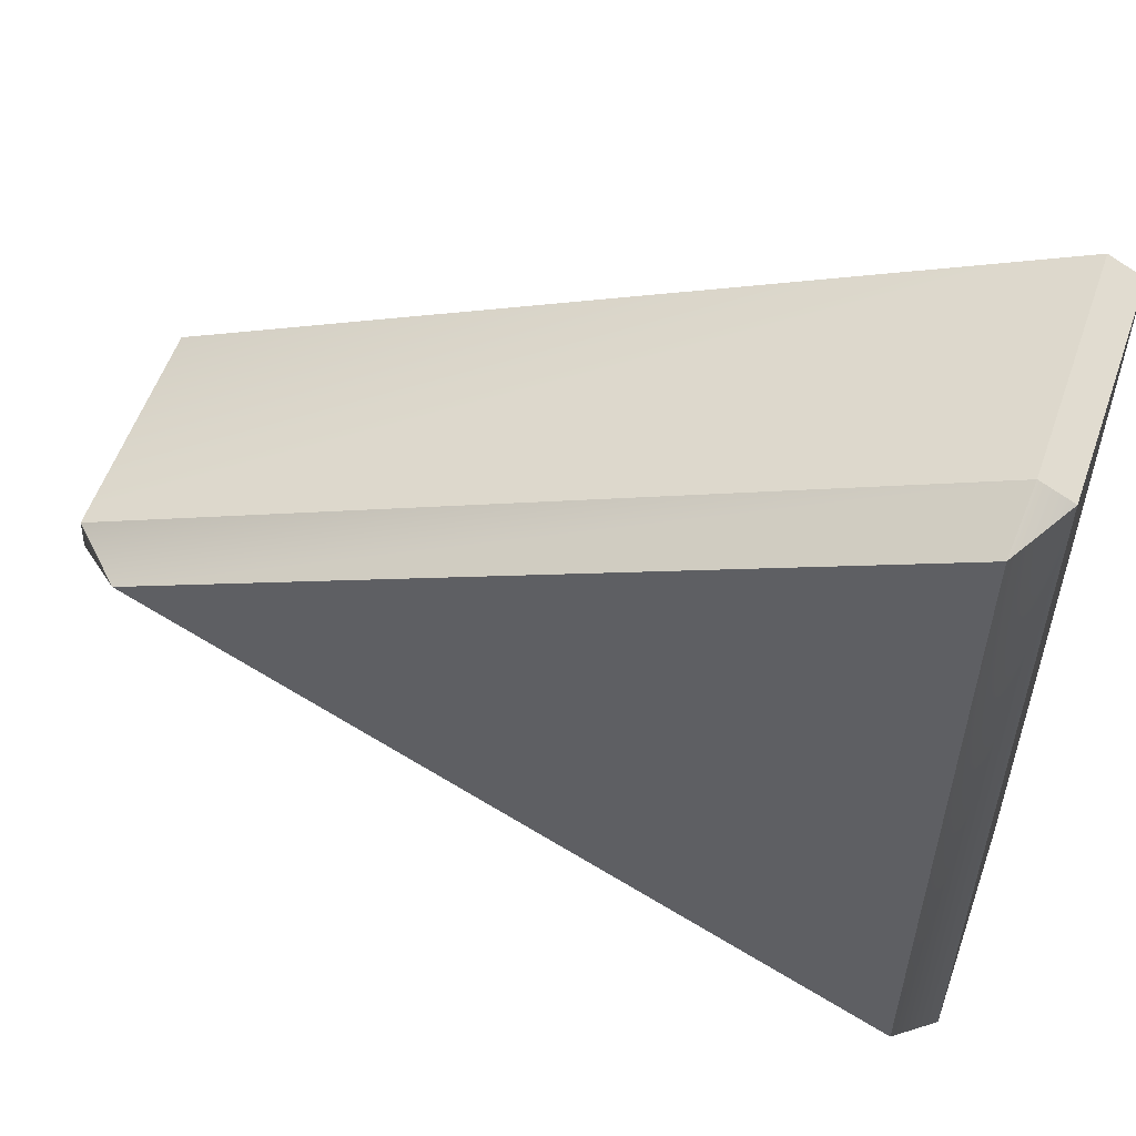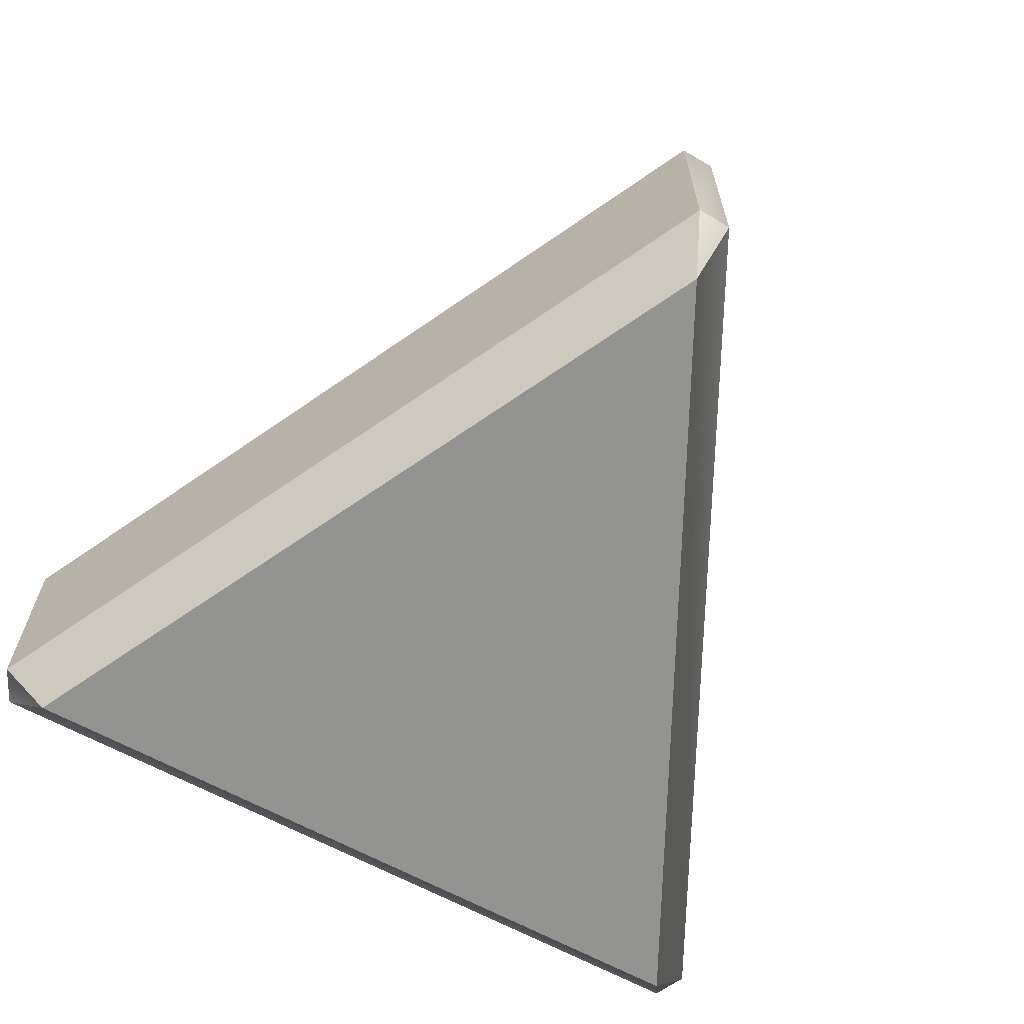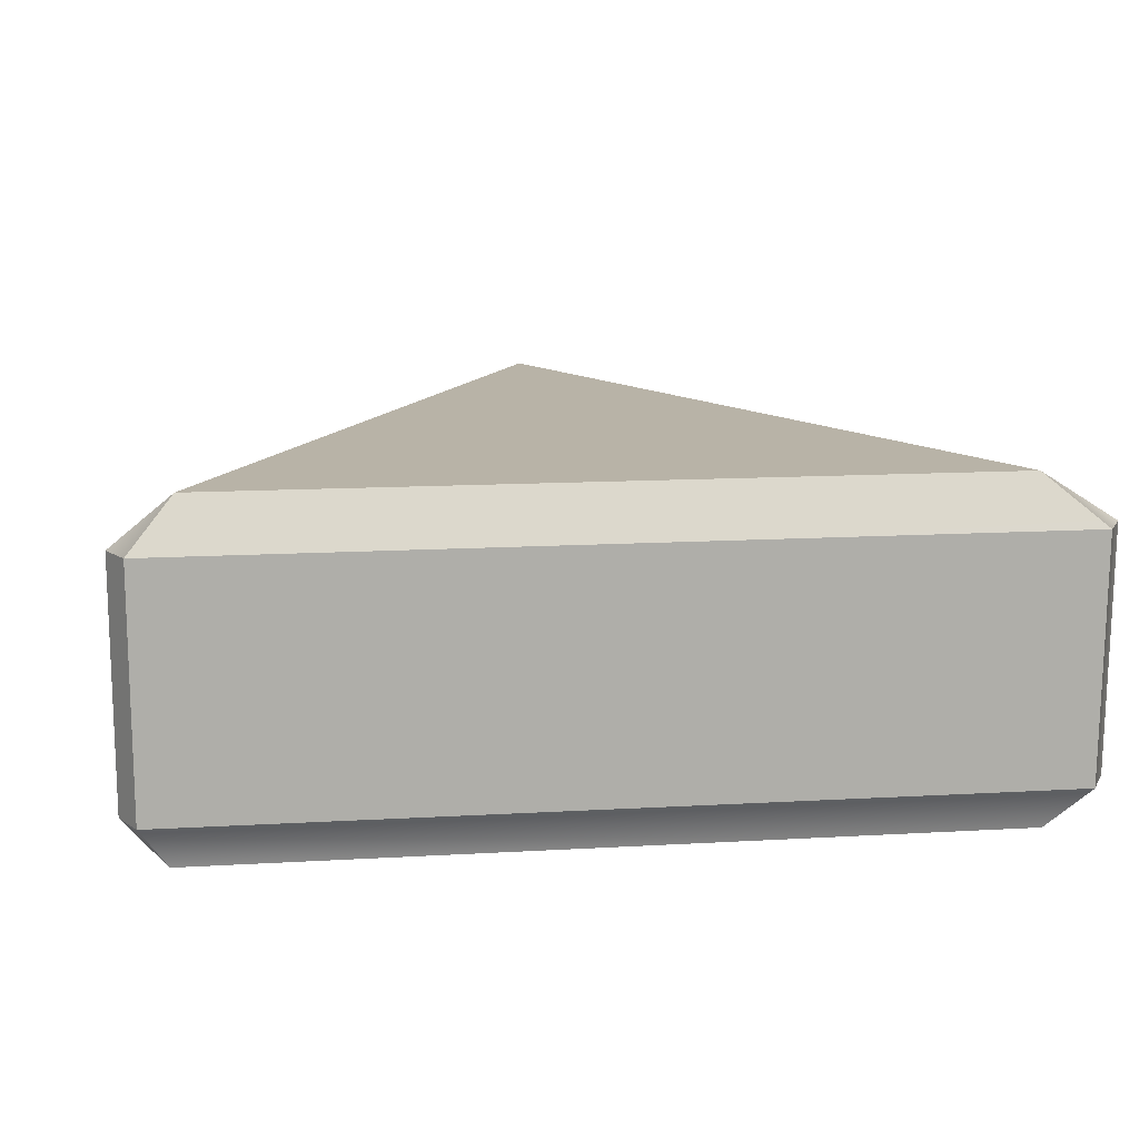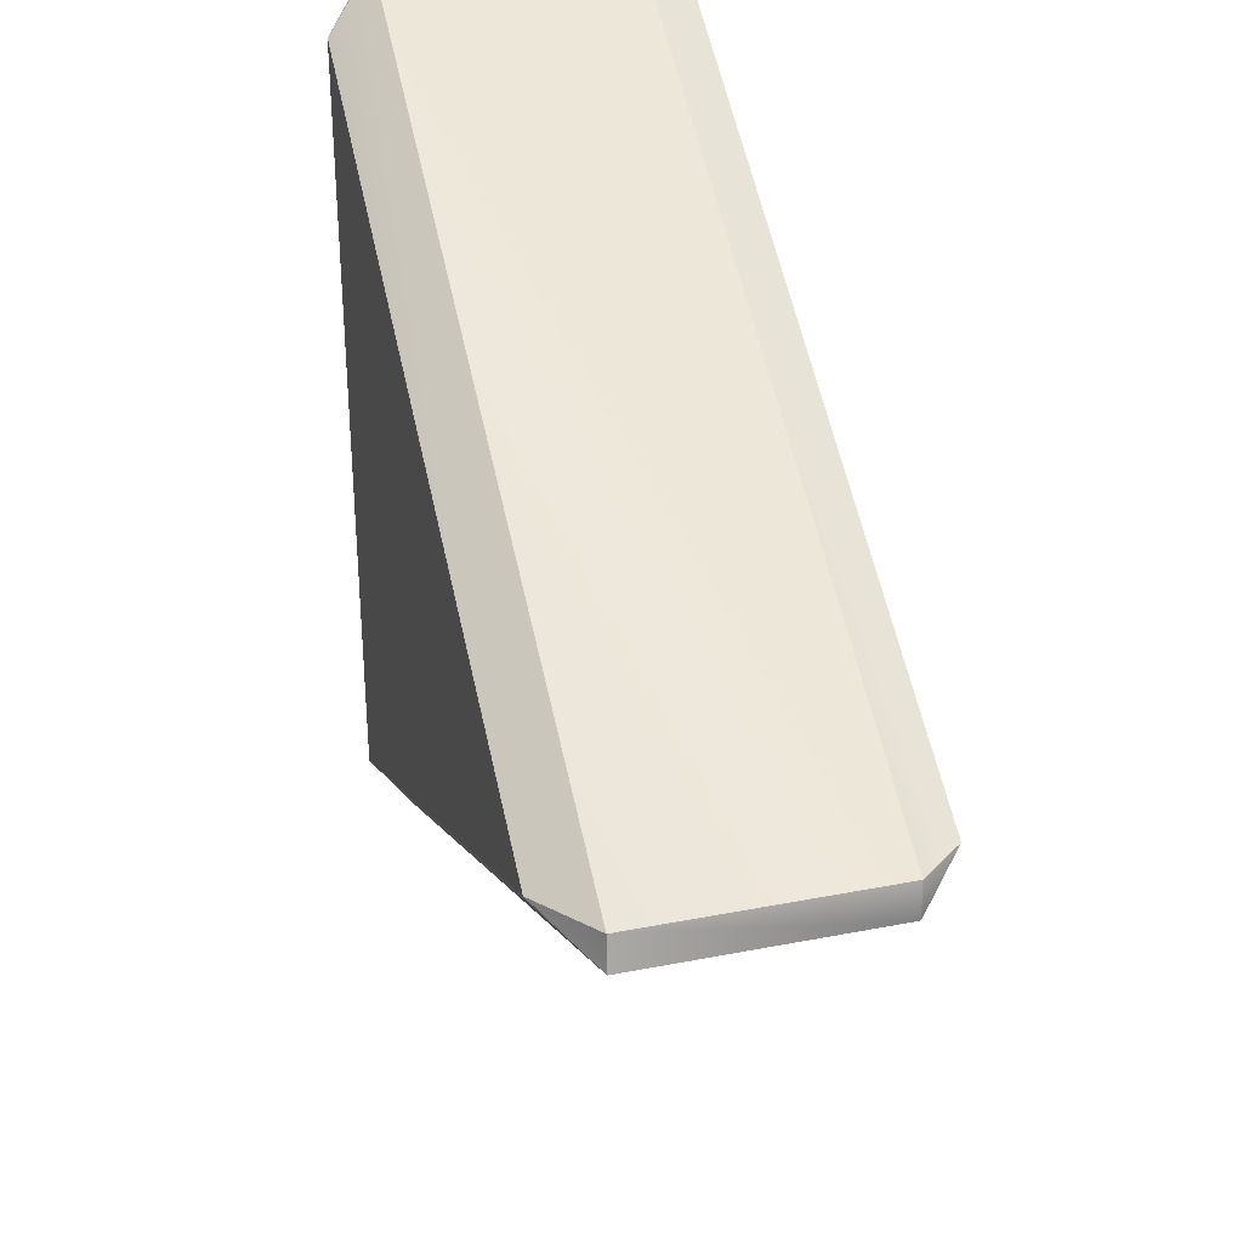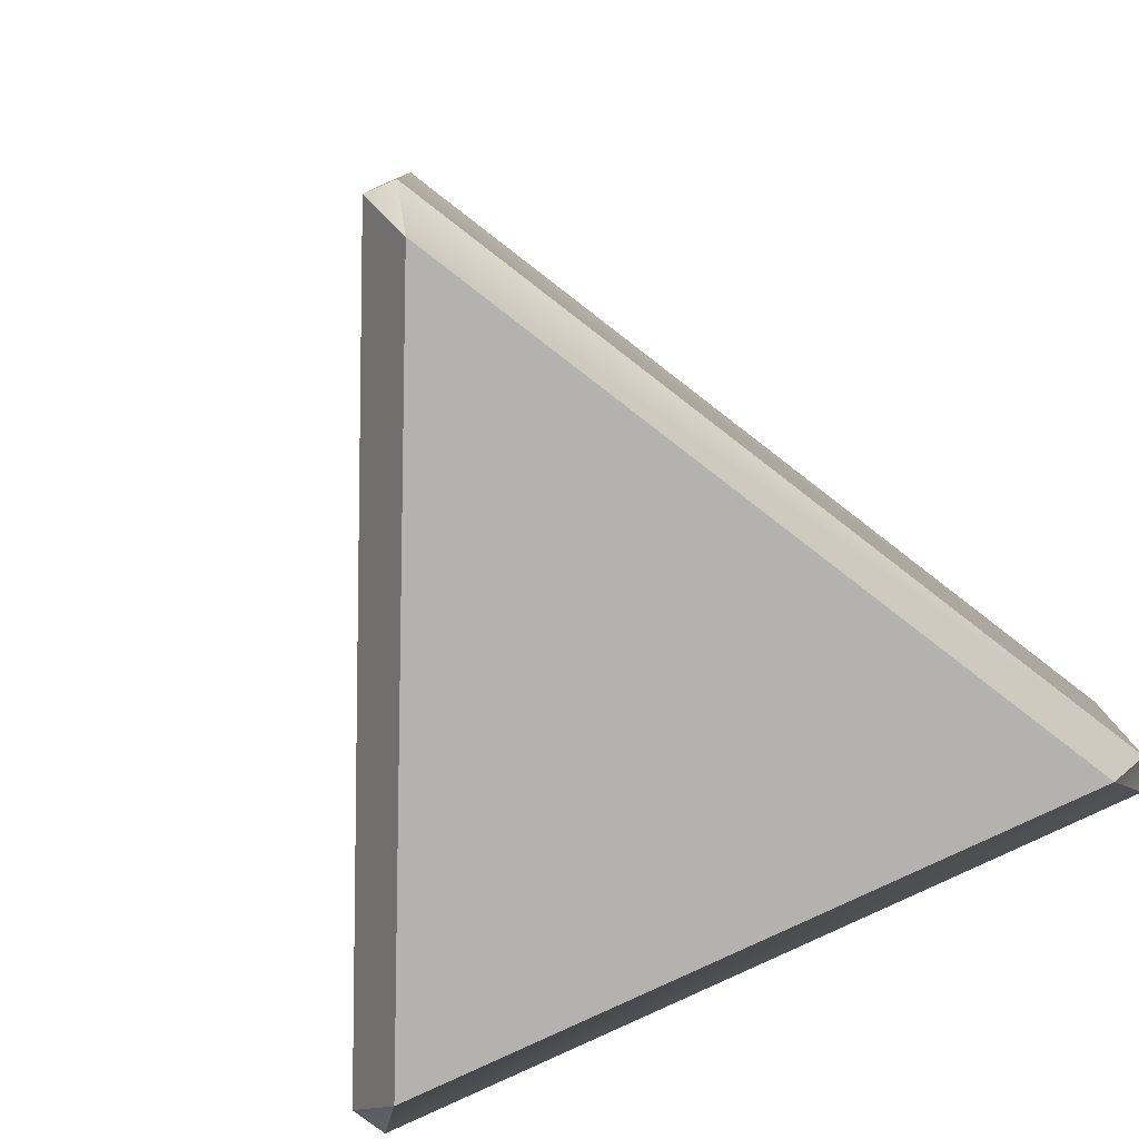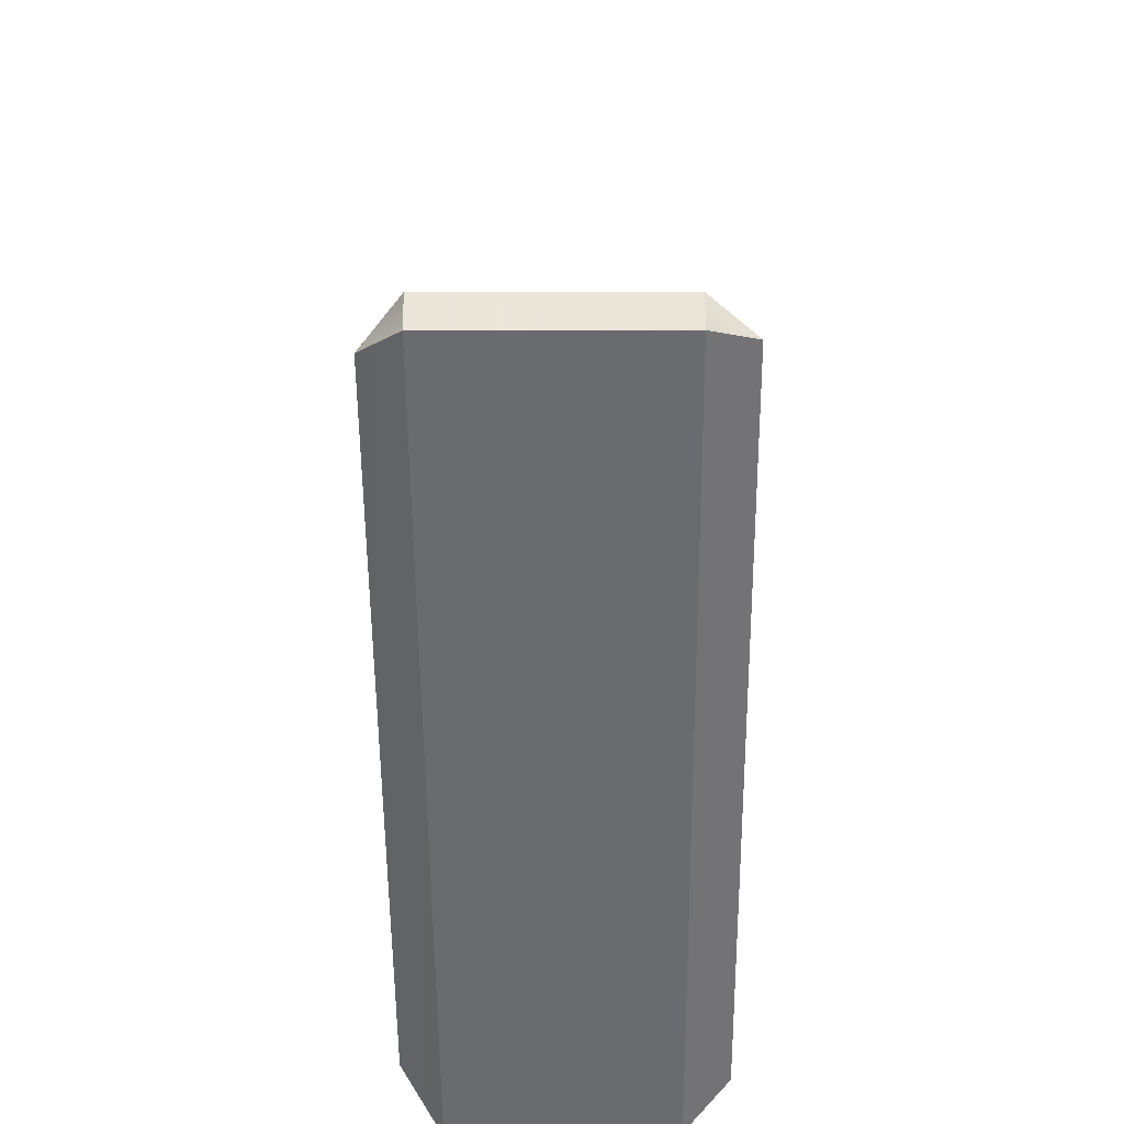
<metadata>
{"format":"obj","ext":"obj","renderer":"f3d","projection":"perspective","resolution":1024,"background":"white","views":[{"elev":53.9,"azim":19.0,"up":"+Z"},{"elev":-66.6,"azim":-117.5,"up":"+Y"},{"elev":12.8,"azim":82.9,"up":"+Y"},{"elev":32.5,"azim":-104.1,"up":"+Z"},{"elev":-79.8,"azim":-63.9,"up":"+Y"},{"elev":-25.6,"azim":-89.5,"up":"+Z"}]}
</metadata>
<code>
g Feature_Triangle_Vanilla_MEDIUM_Col_Placement
v 2.65 2.554 3.736
v 2.353 2.554 3.888
v 2.201 2.955 3.367
v -5.185 2.559 0.1634
v -5.201 2.558 -0.1606
v -4.53 2.955 0.04518
v 2.117 2.955 -3.422
v 2.224 2.555 -4.044
v 2.559 2.56 -3.876
v 2.201 0.001899 -3.539
v 2.552 0.4368 -3.846
v 2.218 0.441 -4.013
v 2.295 0.001899 3.504
v 2.346 0.4398 3.876
v 2.641 0.4396 3.725
v -4.683 0.001899 0.05349
v -5.168 0.4388 -0.1505
v -5.151 0.4379 0.1718
v 2.201 2.955 3.367
v -4.53 2.955 0.04518
v 2.117 2.955 -3.422
v -4.683 0.001899 0.05349
v 2.295 0.001899 3.504
v 2.201 0.001899 -3.539
v 2.218 0.441 -4.013
v 2.224 2.555 -4.044
v -5.201 2.558 -0.1606
v -5.168 0.4388 -0.1505
v 2.117 2.955 -3.422
v -4.53 2.955 0.04518
v -5.201 2.558 -0.1606
v 2.224 2.555 -4.044
v -5.151 0.4379 0.1718
v -5.185 2.559 0.1634
v 2.353 2.554 3.888
v 2.346 0.4398 3.876
v -4.53 2.955 0.04518
v 2.201 2.955 3.367
v 2.353 2.554 3.888
v -5.185 2.559 0.1634
v 2.65 2.554 3.736
v 2.201 2.955 3.367
v 2.117 2.955 -3.422
v 2.559 2.56 -3.876
v 2.641 0.4396 3.725
v 2.65 2.554 3.736
v 2.559 2.56 -3.876
v 2.552 0.4368 -3.846
v 2.346 0.4398 3.876
v 2.353 2.554 3.888
v 2.65 2.554 3.736
v 2.641 0.4396 3.725
v -5.168 0.4388 -0.1505
v -5.201 2.558 -0.1606
v -5.185 2.559 0.1634
v -5.151 0.4379 0.1718
v 2.552 0.4368 -3.846
v 2.559 2.56 -3.876
v 2.224 2.555 -4.044
v 2.218 0.441 -4.013
v -4.683 0.001899 0.05349
v -5.151 0.4379 0.1718
v 2.346 0.4398 3.876
v 2.295 0.001899 3.504
v 2.201 0.001899 -3.539
v 2.295 0.001899 3.504
v 2.641 0.4396 3.725
v 2.552 0.4368 -3.846
v 2.201 0.001899 -3.539
v 2.218 0.441 -4.013
v -5.168 0.4388 -0.1505
v -4.683 0.001899 0.05349
g Feature_Triangle_Vanilla_MEDIUM_Col_Placement_0
f 3 2 1
f 6 5 4
f 9 8 7
f 12 11 10
f 15 14 13
f 18 17 16
f 21 20 19
f 24 23 22
f 27 26 25
f 28 27 25
f 31 30 29
f 32 31 29
f 35 34 33
f 36 35 33
f 39 38 37
f 40 39 37
f 43 42 41
f 44 43 41
f 47 46 45
f 48 47 45
f 51 50 49
f 52 51 49
f 55 54 53
f 56 55 53
f 59 58 57
f 60 59 57
f 63 62 61
f 64 63 61
f 67 66 65
f 68 67 65
f 71 70 69
f 72 71 69

</code>
